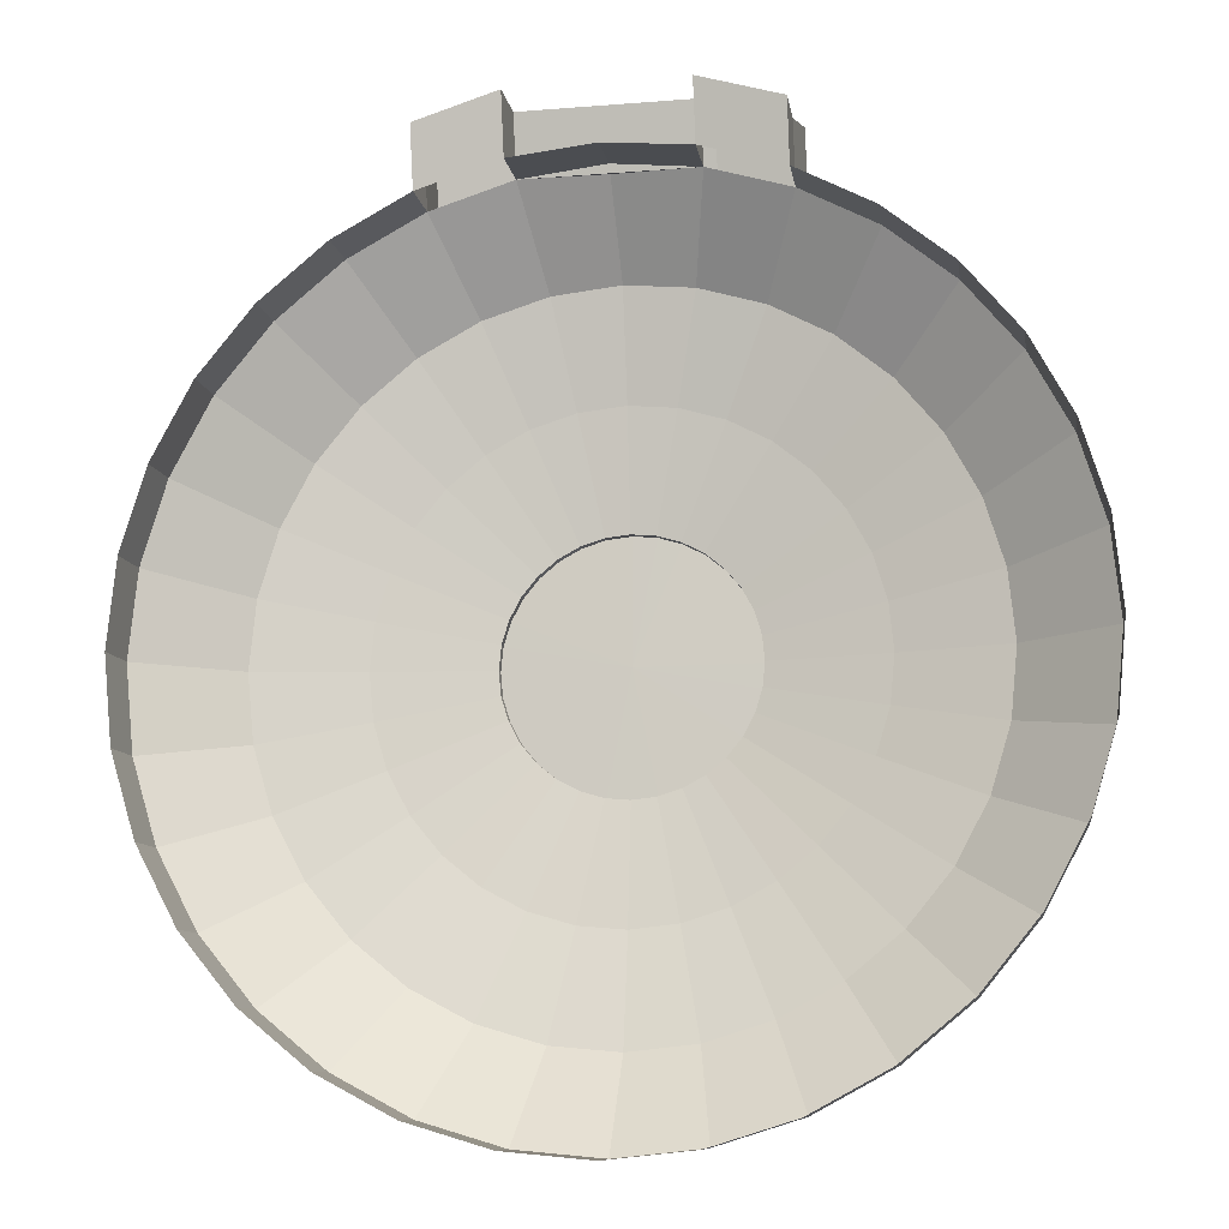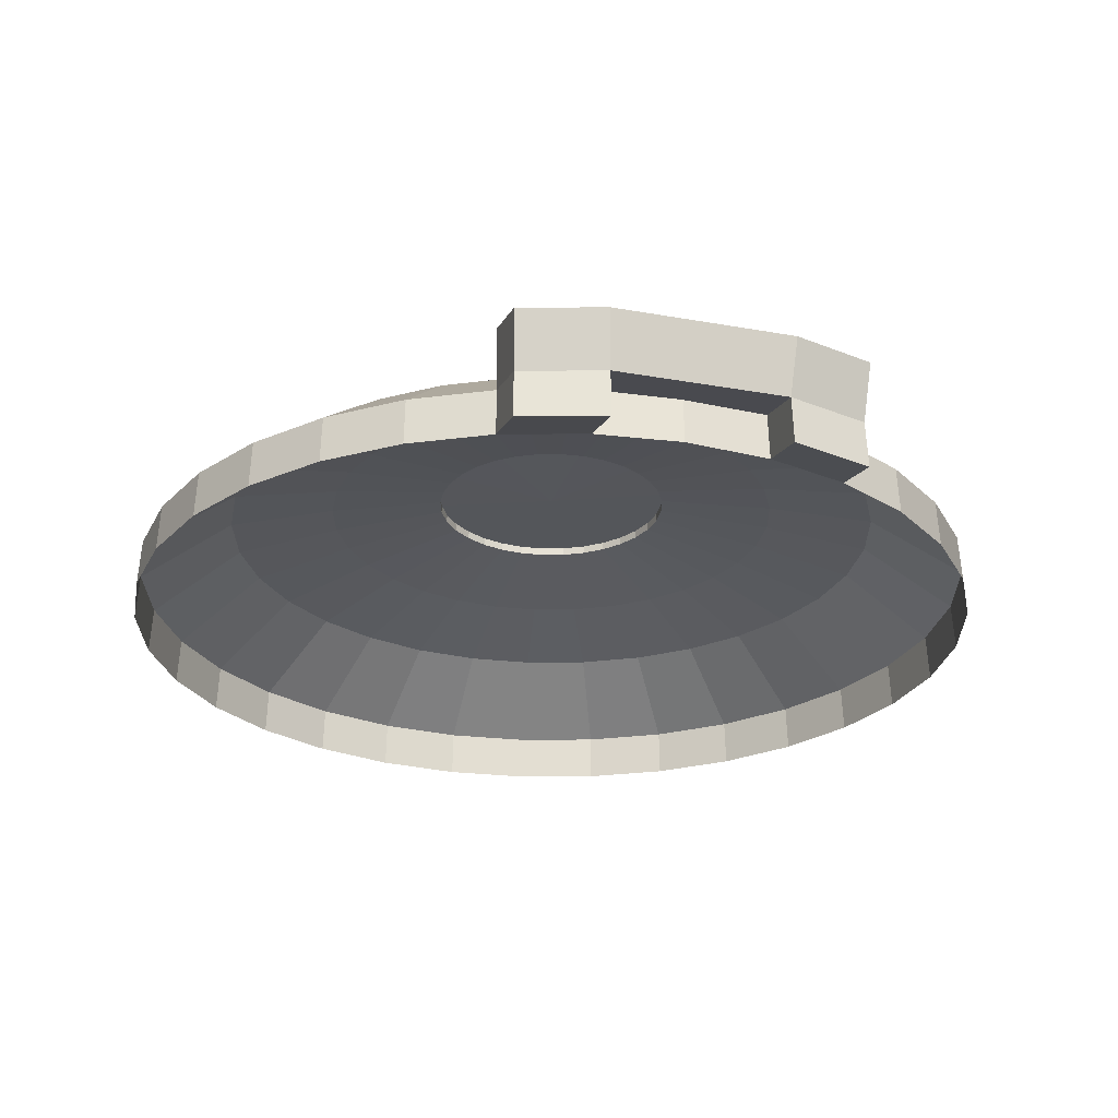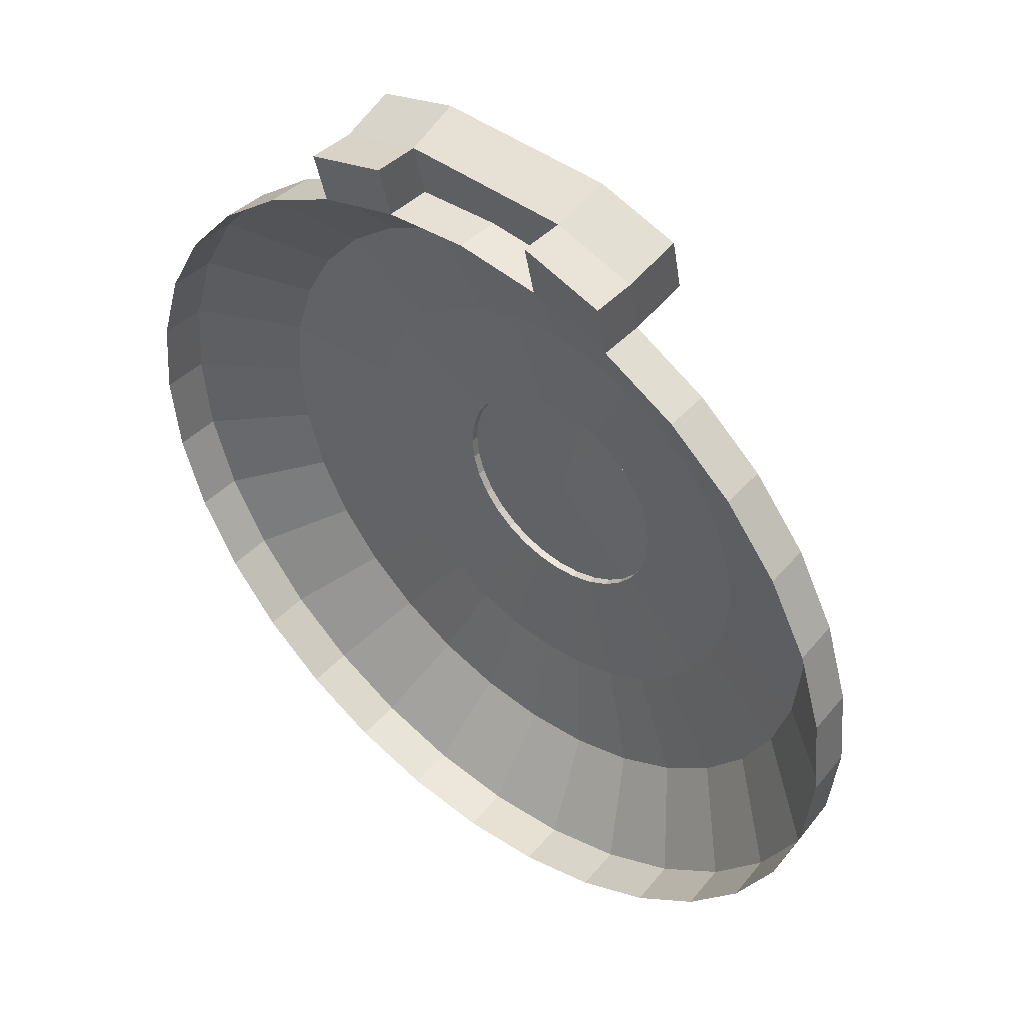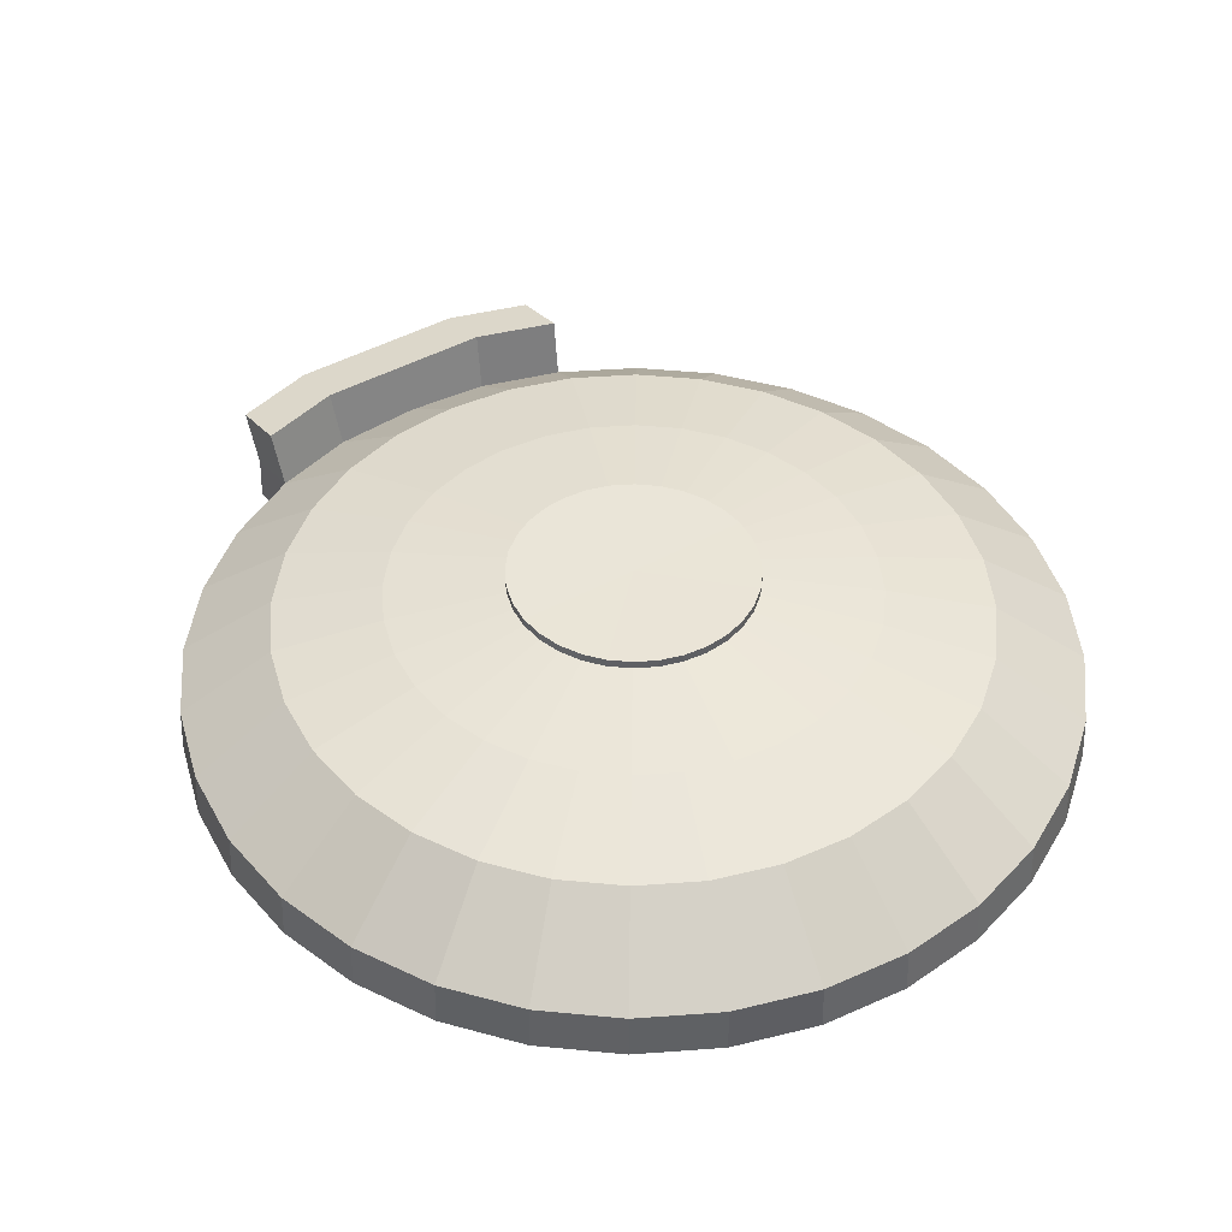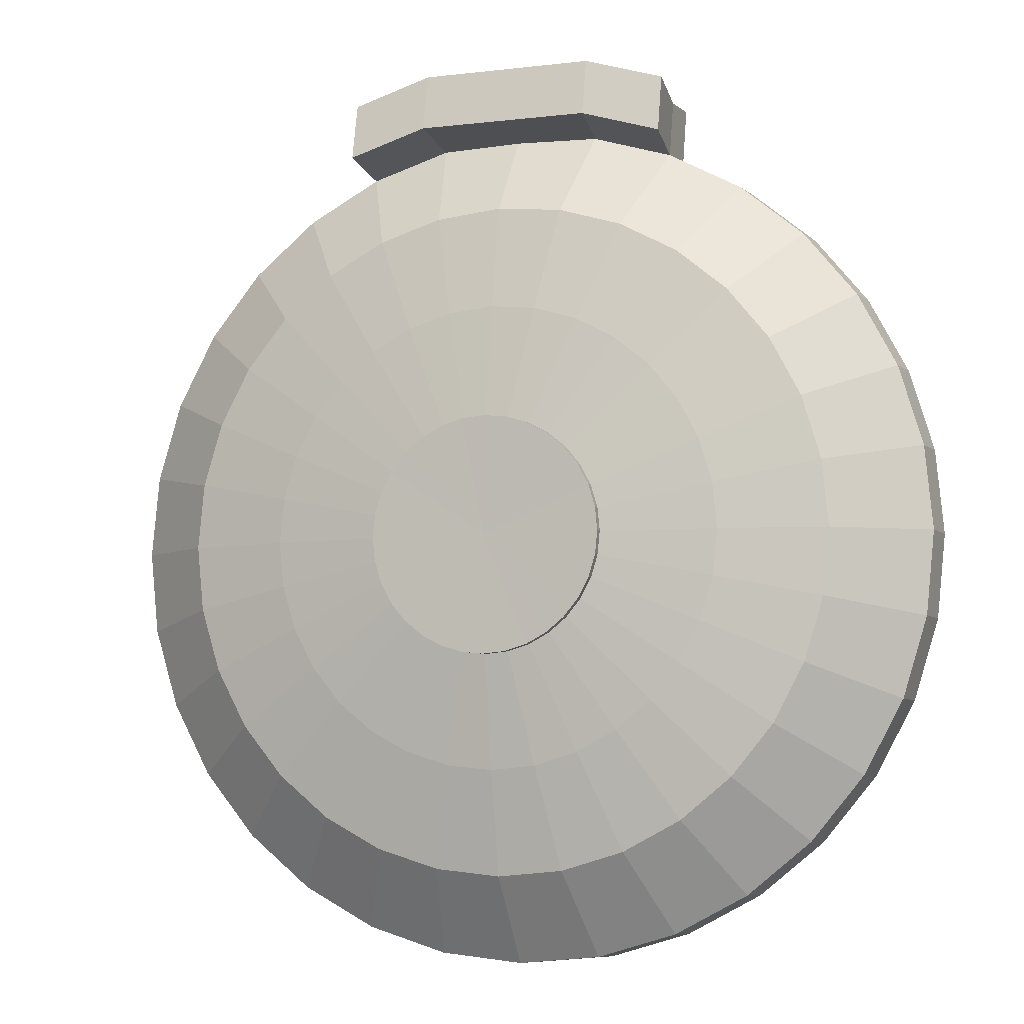
<metadata>
{"format":"obj","ext":"obj","renderer":"f3d","projection":"perspective","resolution":1024,"background":"white","views":[{"elev":-12.2,"azim":10.8,"up":"+Z"},{"elev":-25.8,"azim":-16.2,"up":"+Y"},{"elev":46.4,"azim":39.8,"up":"+Z"},{"elev":44.5,"azim":147.0,"up":"+Y"},{"elev":-6.0,"azim":-160.1,"up":"+Z"}]}
</metadata>
<code>
o hatch_Sphere.001
v 0.001611 0.07235 -0.07509
v 0.001611 0.06268 -0.1476
v 0.001611 0.049 -0.2145
v 0.001611 -0.02115 -0.2731
v 0.01633 0.07235 -0.07364
v 0.03048 0.06268 -0.1448
v 0.04353 0.049 -0.2104
v 0.05496 -0.02115 -0.2679
v 0.03048 0.07235 -0.06935
v 0.05825 0.06268 -0.1364
v 0.08383 0.049 -0.1981
v 0.1063 -0.02115 -0.2523
v 0.04353 0.07235 -0.06238
v 0.08383 0.06268 -0.1227
v 0.121 0.049 -0.1783
v 0.1535 -0.02115 -0.227
v 0.05496 0.07235 -0.05299
v 0.1063 0.06268 -0.1043
v 0.1535 0.049 -0.1516
v 0.195 -0.02115 -0.193
v 0.06434 0.07235 -0.04156
v 0.1247 0.06268 -0.08187
v 0.1803 0.049 -0.119
v 0.229 -0.02115 -0.1516
v 0.07132 0.07235 -0.02852
v 0.1383 0.06268 -0.05628
v 0.2001 0.049 -0.08187
v 0.2543 -0.02115 -0.1043
v 0.07561 0.07235 -0.01436
v 0.1468 0.06268 -0.02852
v 0.2123 0.049 -0.04156
v 0.2698 -0.02115 -0.05299
v 0.07706 0.07235 0.000357
v 0.1496 0.06268 0.000357
v 0.2165 0.049 0.000357
v 0.2751 -0.02115 0.000357
v 0.07561 0.07235 0.01508
v 0.1468 0.06268 0.02923
v 0.2123 0.049 0.04227
v 0.2698 -0.02115 0.05371
v 0.07132 0.07235 0.02923
v 0.1383 0.06268 0.05699
v 0.2001 0.049 0.08258
v 0.2543 -0.02115 0.105
v 0.06434 0.07235 0.04227
v 0.1247 0.06268 0.08258
v 0.1803 0.049 0.1197
v 0.229 -0.02115 0.1523
v 0.05496 0.07235 0.05371
v 0.1063 0.06268 0.105
v 0.1535 0.049 0.1523
v 0.195 -0.02115 0.1937
v 0.04353 0.07235 0.06309
v 0.08383 0.06268 0.1234
v 0.121 0.049 0.179
v 0.1535 -0.02115 0.2277
v 0.03048 0.07235 0.07006
v 0.05825 0.06268 0.1371
v 0.08383 0.049 0.1989
v 0.1063 -0.02115 0.253
v 0.01633 0.07235 0.07436
v 0.03048 0.06268 0.1455
v 0.04353 0.049 0.2111
v 0.05496 -0.02115 0.2686
v 0.001611 0.07235 0.07581
v 0.001611 0.06268 0.1484
v 0.001611 0.049 0.2152
v 0.001611 -0.02115 0.2738
v -0.01311 0.07235 0.07436
v -0.02726 0.06268 0.1455
v -0.04031 0.049 0.2111
v -0.05174 -0.02115 0.2686
v -0.02726 0.07235 0.07006
v -0.05502 0.06268 0.1371
v -0.08061 0.049 0.1989
v -0.103 -0.02115 0.253
v -0.04031 0.07235 0.06309
v -0.08061 0.06268 0.1234
v -0.1178 0.049 0.179
v -0.1503 -0.02115 0.2277
v -0.05174 0.07235 0.05371
v -0.103 0.06268 0.105
v -0.1503 0.049 0.1523
v -0.1918 -0.02115 0.1937
v -0.06112 0.07235 0.04227
v -0.1214 0.06268 0.08258
v -0.177 0.049 0.1197
v -0.2258 -0.02115 0.1523
v -0.0681 0.07235 0.02923
v -0.1351 0.06268 0.05699
v -0.1969 0.049 0.08258
v -0.251 -0.02115 0.105
v -0.07239 0.07235 0.01508
v -0.1435 0.06268 0.02923
v -0.2091 0.049 0.04227
v -0.2666 -0.02115 0.05371
v -0.07384 0.07235 0.000357
v -0.1464 0.06268 0.000357
v -0.2132 0.049 0.000357
v -0.2719 -0.02115 0.000357
v -0.07239 0.07235 -0.01436
v -0.1435 0.06268 -0.02852
v -0.2091 0.049 -0.04156
v -0.2666 -0.02115 -0.05299
v -0.06809 0.07235 -0.02852
v -0.1351 0.06268 -0.05628
v -0.1969 0.049 -0.08187
v -0.251 -0.02115 -0.1043
v -0.06112 0.07235 -0.04156
v -0.1214 0.06268 -0.08187
v -0.177 0.049 -0.119
v -0.2258 -0.02115 -0.1516
v -0.05174 0.07235 -0.05299
v -0.103 0.06268 -0.1043
v -0.1503 0.049 -0.1516
v -0.1918 -0.02115 -0.193
v -0.04031 0.07235 -0.06238
v -0.08061 0.06268 -0.1227
v -0.1178 0.049 -0.1783
v -0.1503 -0.02115 -0.227
v -0.02726 0.07235 -0.06935
v -0.05502 0.06268 -0.1364
v -0.08061 0.049 -0.1981
v -0.103 -0.02115 -0.2523
v -0.01311 0.07235 -0.07364
v -0.02726 0.06268 -0.1448
v -0.04031 0.049 -0.2104
v -0.05174 -0.02115 -0.2679
v 0.001611 0.008344 -0.2714
v 0.05464 0.008344 -0.2662
v 0.1056 0.008344 -0.2507
v 0.1526 0.008344 -0.2256
v 0.1938 0.008344 -0.1918
v 0.2276 0.008344 -0.1506
v 0.2527 0.008344 -0.1037
v 0.2682 0.008344 -0.05267
v 0.2734 0.008344 0.000357
v 0.2682 0.008344 0.05338
v 0.2527 0.008344 0.1044
v 0.2276 0.008344 0.1514
v 0.1938 0.008344 0.1925
v 0.1526 0.008344 0.2263
v 0.1056 0.008344 0.2515
v 0.05464 0.008344 0.2669
v 0.001611 0.008344 0.2722
v -0.05141 0.008344 0.2669
v -0.1024 0.008344 0.2515
v -0.1494 0.008344 0.2263
v -0.1906 0.008344 0.1925
v -0.2244 0.008344 0.1514
v -0.2495 0.008344 0.1044
v -0.265 0.008344 0.05338
v -0.2702 0.008344 0.000357
v -0.265 0.008344 -0.05267
v -0.2495 0.008344 -0.1037
v -0.2244 0.008344 -0.1506
v -0.1906 0.008344 -0.1918
v -0.1494 0.008344 -0.2256
v -0.1024 0.008344 -0.2507
v -0.05141 0.008344 -0.2662
v 0.05464 0.008344 0.2669
v 0.001611 0.008344 0.2722
v 0.1056 -3.5e-05 0.2884
v 0.1063 -0.02953 0.2899
v 0.05464 -3.5e-05 0.3039
v 0.05496 -0.02953 0.3055
v -0.05141 -3.5e-05 0.3039
v -0.05174 -0.02953 0.3055
v -0.1024 -3.5e-05 0.2884
v -0.103 -0.02953 0.2899
v 0.01633 0.07741 -0.07364
v 0.001611 0.07741 -0.07509
v 0.03048 0.07741 -0.06935
v 0.04353 0.07741 -0.06238
v 0.05496 0.07741 -0.05299
v 0.06434 0.07741 -0.04156
v 0.07132 0.07741 -0.02852
v 0.07561 0.07741 -0.01436
v 0.07706 0.07741 0.000357
v 0.07561 0.07741 0.01508
v 0.07132 0.07741 0.02923
v 0.06434 0.07741 0.04227
v 0.05496 0.07741 0.05371
v 0.04353 0.07741 0.06309
v 0.03048 0.07741 0.07006
v 0.01633 0.07741 0.07436
v 0.001611 0.07741 0.07581
v -0.01311 0.07741 0.07436
v -0.02726 0.07741 0.07006
v -0.04031 0.07741 0.06309
v 0.001611 0.07665 0.000357
v -0.05174 0.07741 0.05371
v -0.06112 0.07741 0.04227
v -0.0681 0.07741 0.02923
v -0.07239 0.07741 0.01508
v -0.07384 0.07741 0.000357
v -0.07239 0.07741 -0.01436
v -0.06809 0.07741 -0.02852
v -0.06112 0.07741 -0.04156
v -0.05174 0.07741 -0.05299
v -0.04031 0.07741 -0.06238
v -0.02726 0.07741 -0.06935
v -0.01311 0.07741 -0.07364
v -0.05386 0.04385 0.275
v -0.1048 0.04385 0.2595
v 0.1081 0.04385 0.2595
v 0.05708 0.04385 0.275
v -0.05386 0.03548 0.3119
v -0.1048 0.03548 0.2964
v 0.1081 0.03548 0.2964
v 0.05708 0.03548 0.3119
f 53 185 57
f 2 5 6
f 2 7 3
f 3 130 129
f 6 11 7
f 7 131 130
f 5 173 9
f 6 9 10
f 45 183 49
f 9 14 10
f 11 14 15
f 11 132 131
f 15 133 132
f 121 203 125
f 13 18 14
f 14 19 15
f 29 179 33
f 17 22 18
f 18 23 19
f 19 134 133
f 13 175 17
f 21 26 22
f 22 27 23
f 23 135 134
f 37 181 41
f 25 30 26
f 26 31 27
f 27 136 135
f 113 201 117
f 29 34 30
f 30 35 31
f 31 137 136
f 33 38 34
f 34 39 35
f 137 39 138
f 21 177 25
f 105 199 109
f 37 42 38
f 38 43 39
f 39 139 138
f 41 46 42
f 42 47 43
f 43 140 139
f 97 197 101
f 81 193 85
f 45 50 46
f 46 51 47
f 47 141 140
f 50 55 51
f 51 142 141
f 89 195 93
f 49 54 50
f 65 188 69
f 53 58 54
f 54 59 55
f 55 143 142
f 143 63 144
f 49 184 53
f 57 62 58
f 58 63 59
f 73 190 77
f 61 66 62
f 62 67 63
f 63 145 144
f 145 71 146
f 57 186 61
f 65 70 66
f 66 71 67
f 125 172 1
f 69 74 70
f 70 75 71
f 71 147 146
f 117 202 121
f 73 78 74
f 74 79 75
f 75 148 147
f 101 198 105
f 77 82 78
f 78 83 79
f 148 83 149
f 109 200 113
f 81 86 82
f 82 87 83
f 149 87 150
f 85 90 86
f 86 91 87
f 150 91 151
f 93 196 97
f 41 182 45
f 89 94 90
f 90 95 91
f 151 95 152
f 94 99 95
f 95 153 152
f 33 180 37
f 93 98 94
f 25 178 29
f 97 102 98
f 99 102 103
f 99 154 153
f 102 107 103
f 103 155 154
f 85 194 89
f 102 105 106
f 17 176 21
f 105 110 106
f 106 111 107
f 155 111 156
f 111 157 156
f 1 171 5
f 109 114 110
f 110 115 111
f 9 174 13
f 113 118 114
f 115 118 119
f 115 158 157
f 119 159 158
f 77 192 81
f 118 121 122
f 118 123 119
f 69 189 73
f 121 126 122
f 122 127 123
f 123 160 159
f 61 187 65
f 126 1 2
f 127 2 3
f 160 3 129
f 128 129 4
f 124 160 128
f 120 159 124
f 157 120 116
f 112 157 116
f 108 156 112
f 154 108 104
f 100 154 104
f 96 153 100
f 92 152 96
f 88 151 92
f 84 150 88
f 80 149 84
f 76 148 80
f 147 209 205
f 68 146 72
f 64 145 68
f 76 169 147
f 56 143 60
f 141 56 52
f 140 52 48
f 44 140 48
f 40 139 44
f 137 40 36
f 136 36 32
f 135 32 28
f 24 135 28
f 133 24 20
f 132 20 16
f 12 132 16
f 8 131 12
f 129 8 4
f 145 161 162
f 168 169 170
f 164 165 166
f 60 163 164
f 64 165 144
f 72 170 76
f 72 167 168
f 163 206 210
f 64 164 166
f 172 191 171
f 171 191 173
f 173 191 174
f 174 191 175
f 175 191 176
f 176 191 177
f 177 191 178
f 178 191 179
f 179 191 180
f 180 191 181
f 181 191 182
f 182 191 183
f 183 191 184
f 184 191 185
f 185 191 186
f 186 191 187
f 187 191 188
f 188 191 189
f 189 191 190
f 190 191 192
f 192 191 193
f 193 191 194
f 194 191 195
f 195 191 196
f 196 191 197
f 197 191 198
f 198 191 199
f 199 191 200
f 200 191 201
f 201 191 202
f 202 191 203
f 203 191 172
f 207 210 206
f 204 209 208
f 163 211 165
f 147 204 146
f 208 207 204
f 169 208 209
f 204 144 146
f 144 206 143
f 167 211 208
f 146 165 167
f 53 184 185
f 2 1 5
f 2 6 7
f 3 7 130
f 6 10 11
f 7 11 131
f 5 171 173
f 6 5 9
f 45 182 183
f 9 13 14
f 11 10 14
f 11 15 132
f 15 19 133
f 121 202 203
f 13 17 18
f 14 18 19
f 29 178 179
f 17 21 22
f 18 22 23
f 19 23 134
f 13 174 175
f 21 25 26
f 22 26 27
f 23 27 135
f 37 180 181
f 25 29 30
f 26 30 31
f 27 31 136
f 113 200 201
f 29 33 34
f 30 34 35
f 31 35 137
f 33 37 38
f 34 38 39
f 137 35 39
f 21 176 177
f 105 198 199
f 37 41 42
f 38 42 43
f 39 43 139
f 41 45 46
f 42 46 47
f 43 47 140
f 97 196 197
f 81 192 193
f 45 49 50
f 46 50 51
f 47 51 141
f 50 54 55
f 51 55 142
f 89 194 195
f 49 53 54
f 65 187 188
f 53 57 58
f 54 58 59
f 55 59 143
f 143 59 63
f 49 183 184
f 57 61 62
f 58 62 63
f 73 189 190
f 61 65 66
f 62 66 67
f 63 67 145
f 145 67 71
f 57 185 186
f 65 69 70
f 66 70 71
f 125 203 172
f 69 73 74
f 70 74 75
f 71 75 147
f 117 201 202
f 73 77 78
f 74 78 79
f 75 79 148
f 101 197 198
f 77 81 82
f 78 82 83
f 148 79 83
f 109 199 200
f 81 85 86
f 82 86 87
f 149 83 87
f 85 89 90
f 86 90 91
f 150 87 91
f 93 195 196
f 41 181 182
f 89 93 94
f 90 94 95
f 151 91 95
f 94 98 99
f 95 99 153
f 33 179 180
f 93 97 98
f 25 177 178
f 97 101 102
f 99 98 102
f 99 103 154
f 102 106 107
f 103 107 155
f 85 193 194
f 102 101 105
f 17 175 176
f 105 109 110
f 106 110 111
f 155 107 111
f 111 115 157
f 1 172 171
f 109 113 114
f 110 114 115
f 9 173 174
f 113 117 118
f 115 114 118
f 115 119 158
f 119 123 159
f 77 190 192
f 118 117 121
f 118 122 123
f 69 188 189
f 121 125 126
f 122 126 127
f 123 127 160
f 61 186 187
f 126 125 1
f 127 126 2
f 160 127 3
f 128 160 129
f 124 159 160
f 120 158 159
f 157 158 120
f 112 156 157
f 108 155 156
f 154 155 108
f 100 153 154
f 96 152 153
f 92 151 152
f 88 150 151
f 84 149 150
f 80 148 149
f 76 147 148
f 147 169 209
f 68 145 146
f 64 144 145
f 76 170 169
f 56 142 143
f 141 142 56
f 140 141 52
f 44 139 140
f 40 138 139
f 137 138 40
f 136 137 36
f 135 136 32
f 24 134 135
f 133 134 24
f 132 133 20
f 12 131 132
f 8 130 131
f 129 130 8
f 145 144 161
f 168 167 169
f 164 163 165
f 60 143 163
f 64 166 165
f 72 168 170
f 72 146 167
f 163 143 206
f 64 60 164
f 207 211 210
f 204 205 209
f 163 210 211
f 147 205 204
f 208 211 207
f 169 167 208
f 204 207 144
f 144 207 206
f 167 165 211
f 146 144 165

</code>
